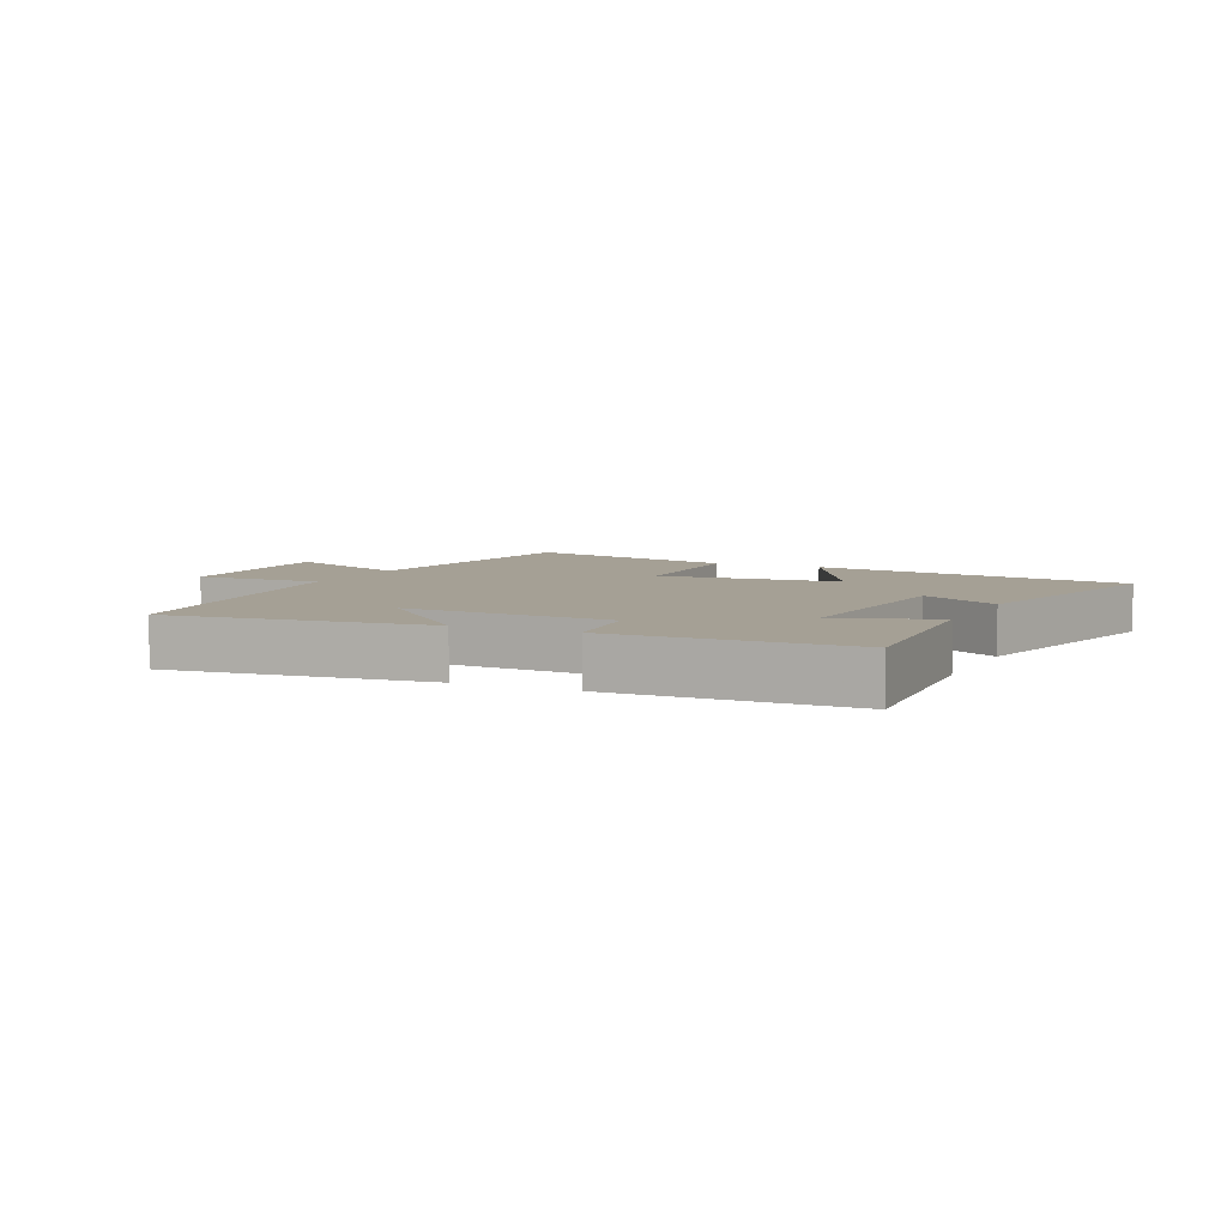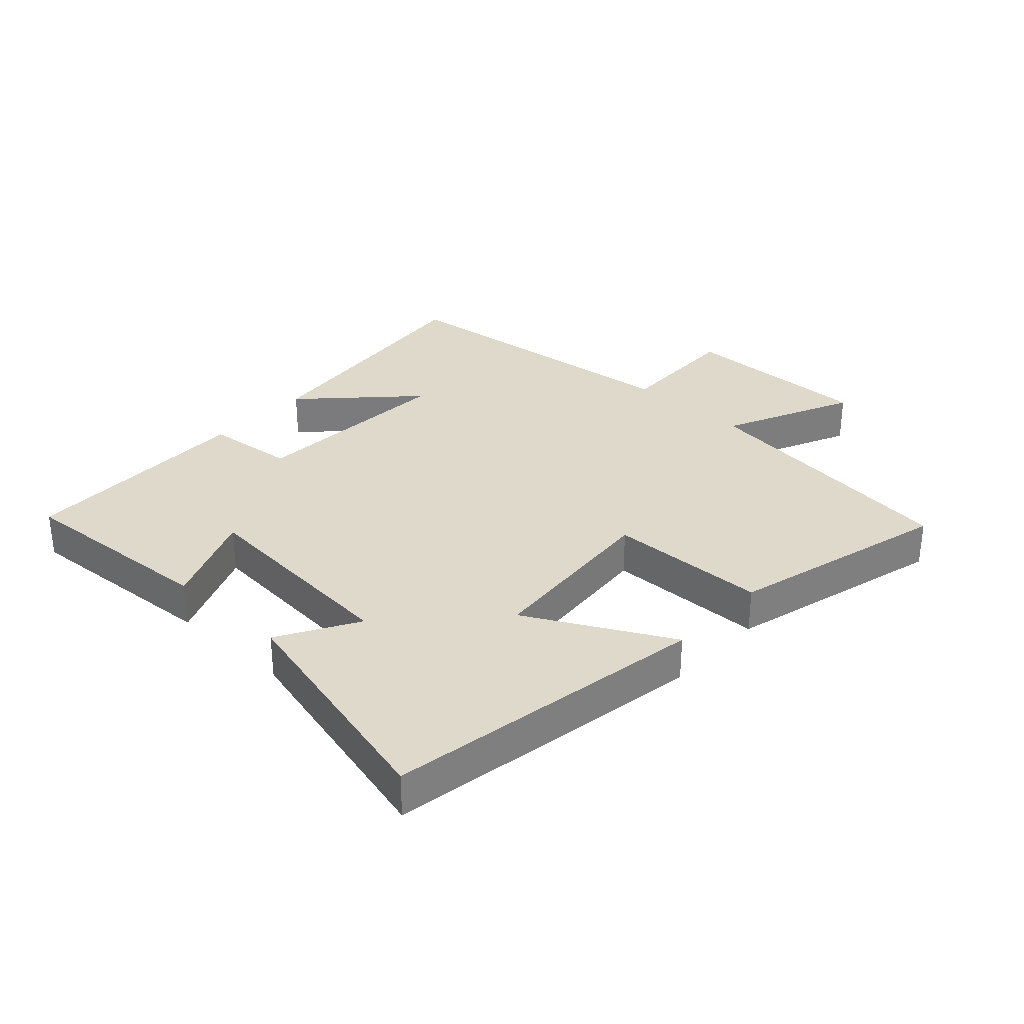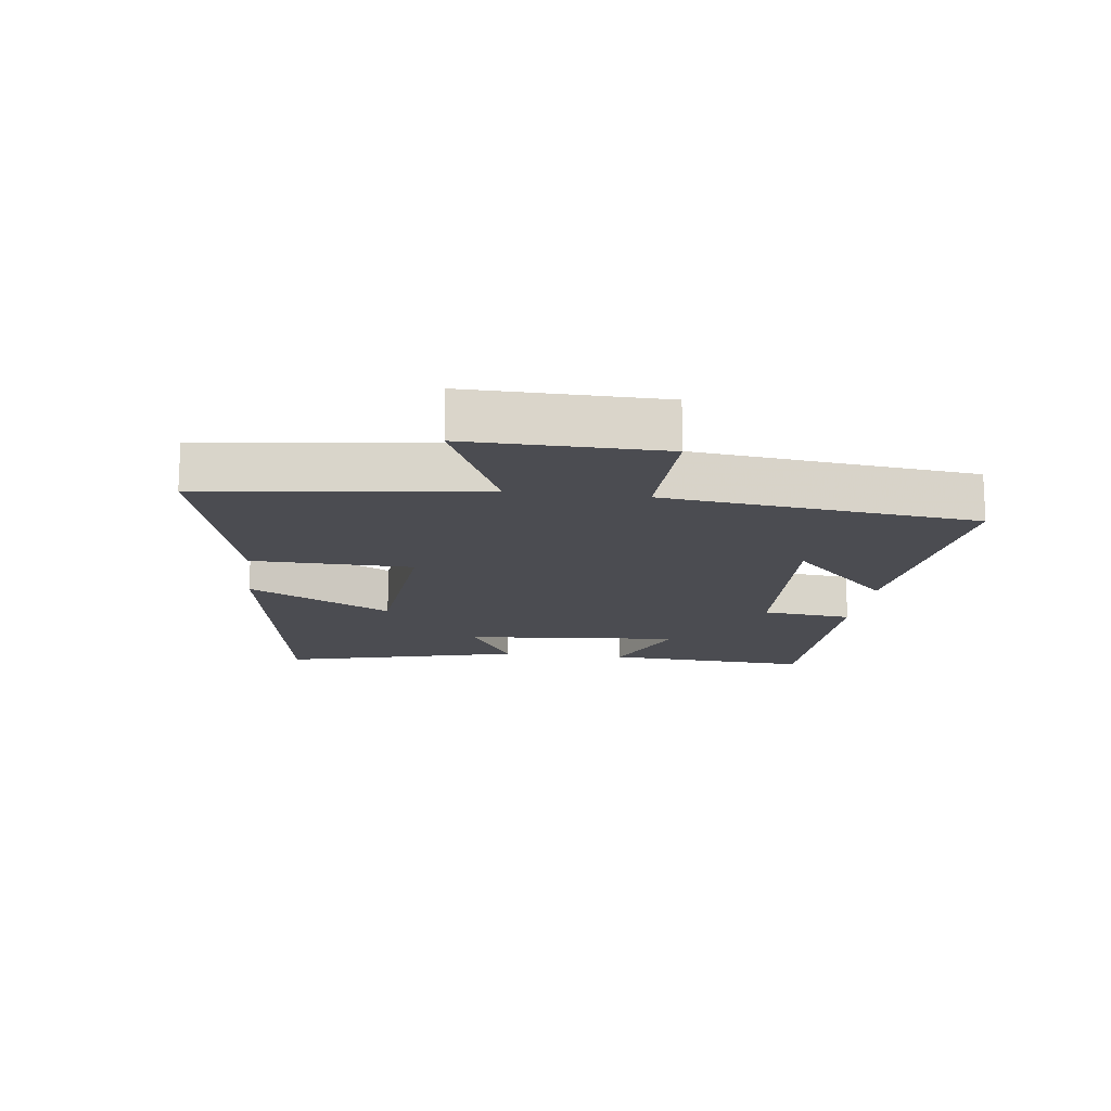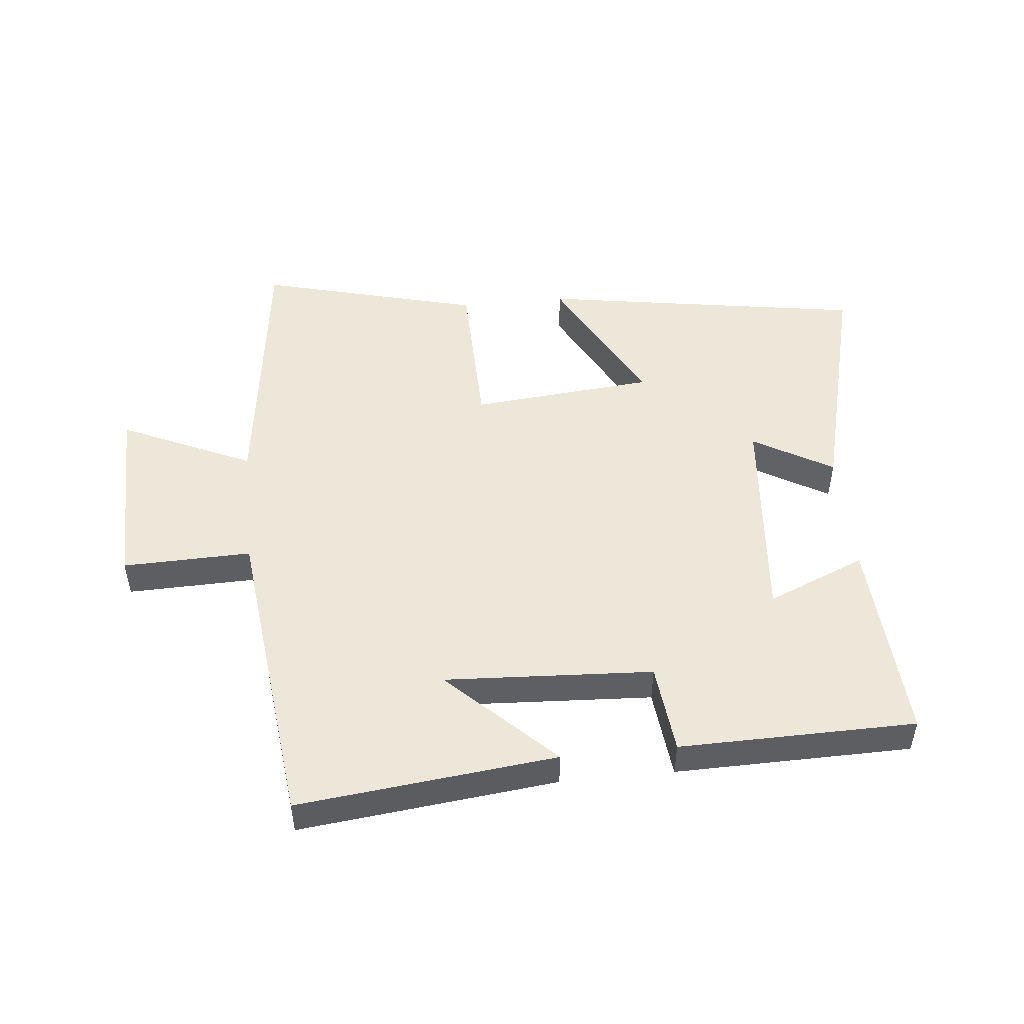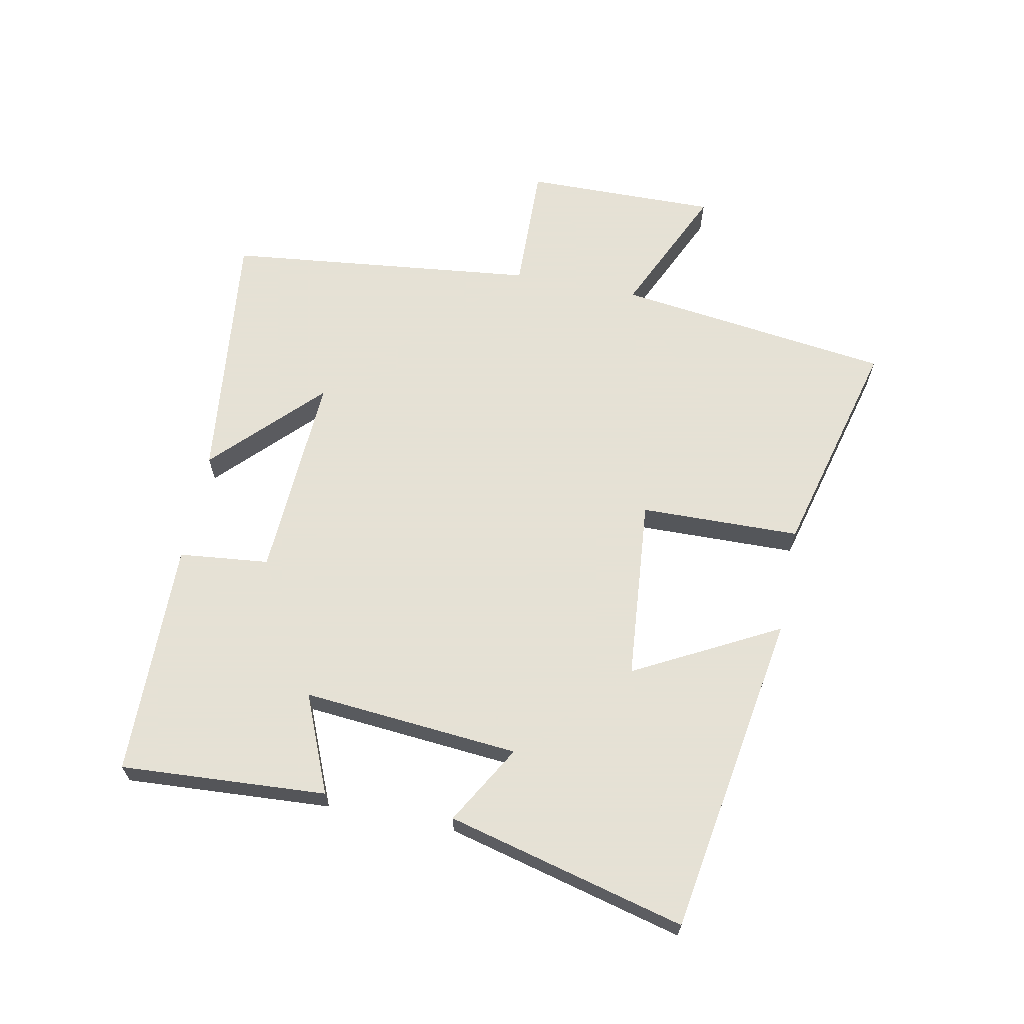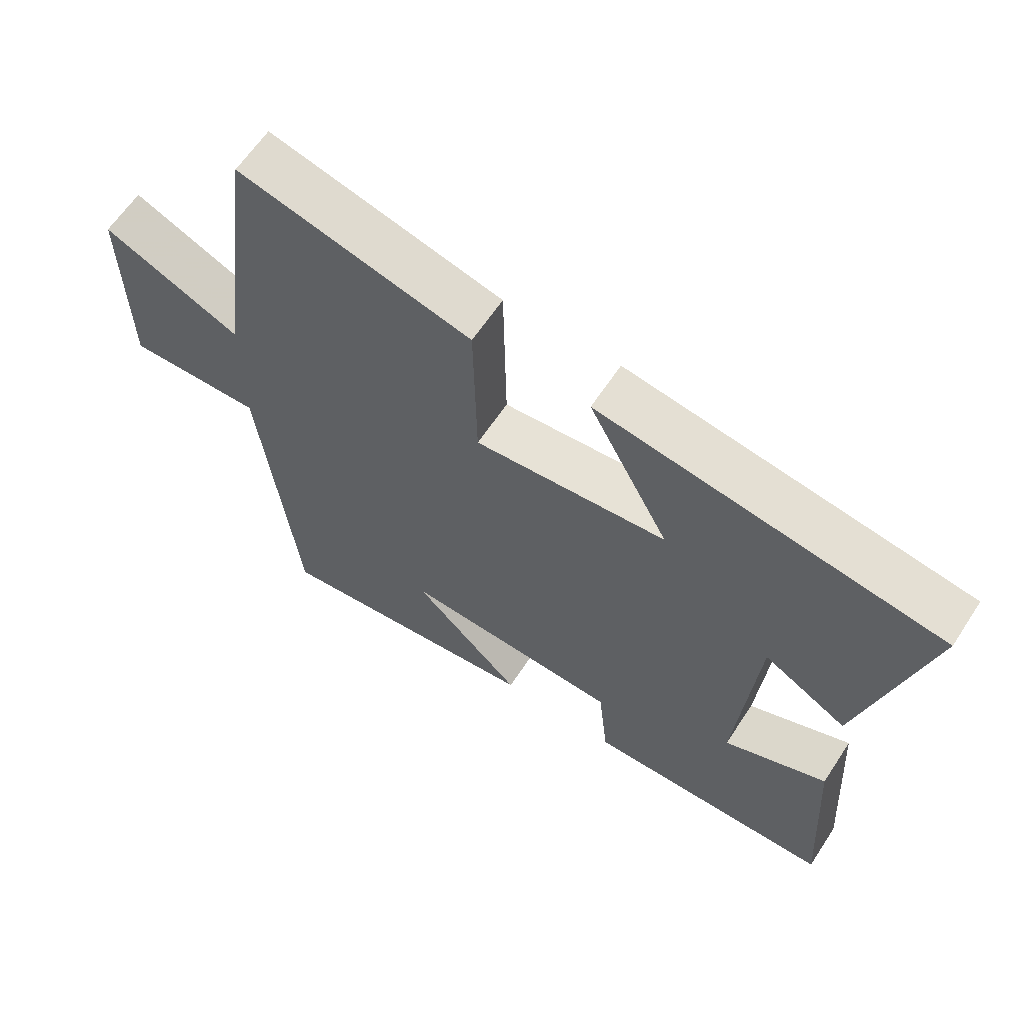
<metadata>
{"format":"obj","ext":"obj","renderer":"f3d","projection":"perspective","resolution":1024,"background":"white","views":[{"elev":5.9,"azim":-155.2,"up":"+Y"},{"elev":31.7,"azim":-47.3,"up":"+Y"},{"elev":-15.3,"azim":82.6,"up":"+Y"},{"elev":49.7,"azim":174.2,"up":"+Y"},{"elev":64.9,"azim":-78.8,"up":"+Y"},{"elev":62.4,"azim":-146.8,"up":"+Z"}]}
</metadata>
<code>
v -0.597 0.07 0.417
v -0.082 0.07 0.5
v -0.203 0.07 0.272
v 0.087 0.07 0.246
v 0.092 0.07 0.5
v 0.443 0.07 0.591
v 0.5 0.07 0.154
v 0.708 0.07 0.249
v 0.704 0.07 -0.057
v 0.5 0.07 -0.052
v 0.445 0.07 -0.545
v 0.035 0.07 -0.5
v 0.2 0.07 -0.339
v -0.13 0.07 -0.357
v -0.145 0.07 -0.5
v -0.52 0.07 -0.495
v -0.5 0.07 -0.168
v -0.344 0.07 -0.233
v -0.374 0.07 0.111
v -0.5 0.07 0.038
v -0.597 0 0.417
v -0.082 0 0.5
v -0.203 0 0.272
v 0.087 0 0.246
v 0.092 0 0.5
v 0.443 0 0.591
v 0.5 0 0.154
v 0.708 0 0.249
v 0.704 0 -0.057
v 0.5 0 -0.052
v 0.445 0 -0.545
v 0.035 0 -0.5
v 0.2 0 -0.339
v -0.13 0 -0.357
v -0.145 0 -0.5
v -0.52 0 -0.495
v -0.5 0 -0.168
v -0.344 0 -0.233
v -0.374 0 0.111
v -0.5 0 0.038
f 1 2 3
f 20 1 3
f 19 20 3
f 18 19 3 4
f 16 17 18
f 15 16 18
f 14 15 18
f 13 14 18 4
f 10 11 12 13
f 5 6 7
f 4 5 7
f 13 4 7
f 10 13 7
f 7 8 9 10
f 23 22 21
f 23 21 40
f 23 40 39
f 24 23 39 38
f 38 37 36
f 38 36 35
f 38 35 34
f 24 38 34 33
f 33 32 31 30
f 27 26 25
f 27 25 24
f 27 24 33
f 27 33 30
f 30 29 28 27
f 1 21 22 2
f 2 22 23 3
f 3 23 24 4
f 4 24 25 5
f 5 25 26 6
f 6 26 27 7
f 7 27 28 8
f 8 28 29 9
f 9 29 30 10
f 10 30 31 11
f 11 31 32 12
f 12 32 33 13
f 13 33 34 14
f 14 34 35 15
f 15 35 36 16
f 16 36 37 17
f 17 37 38 18
f 18 38 39 19
f 19 39 40 20
f 20 40 21 1

</code>
